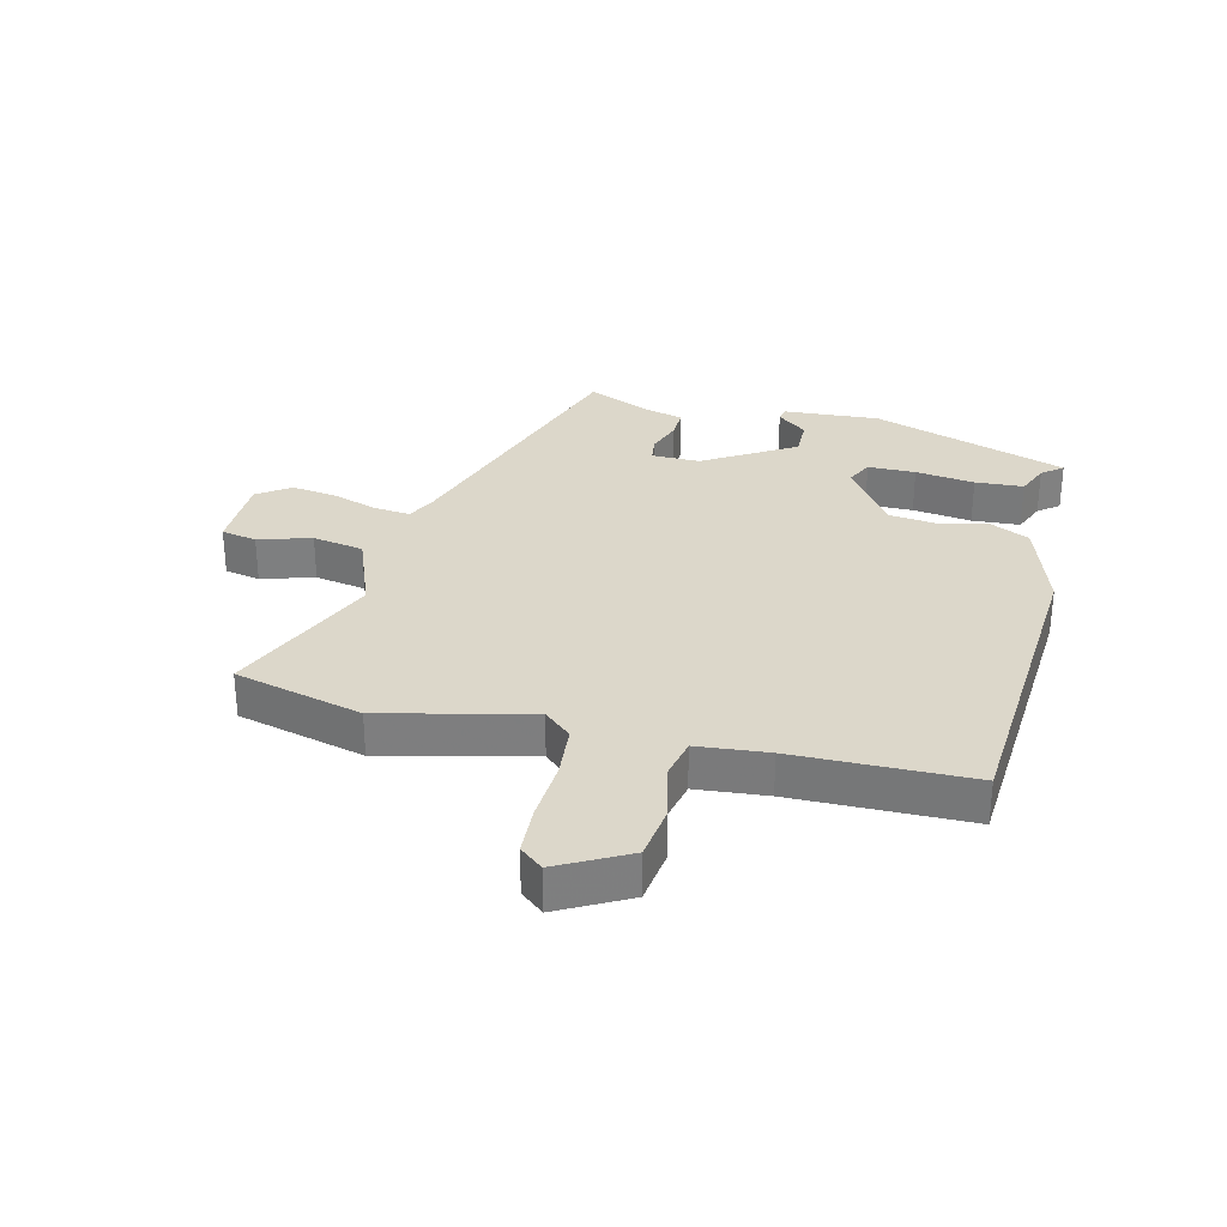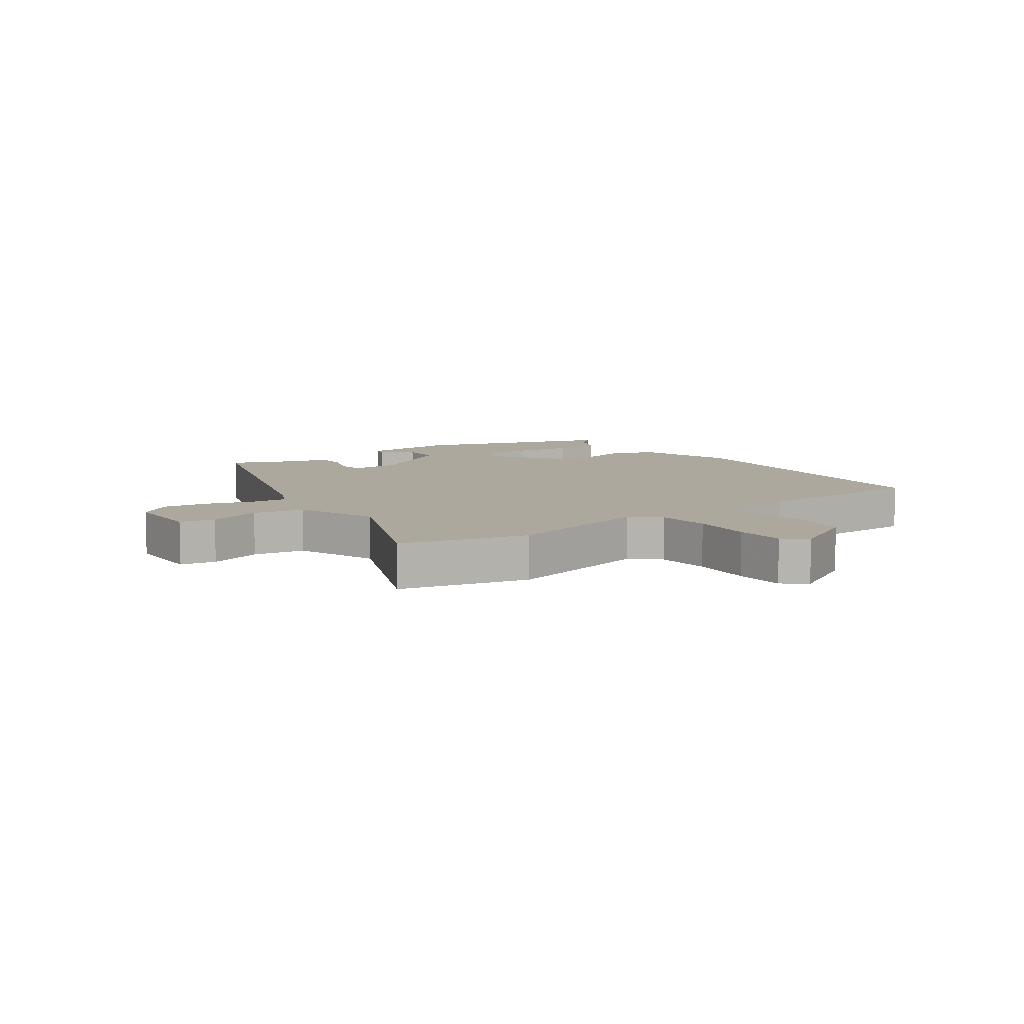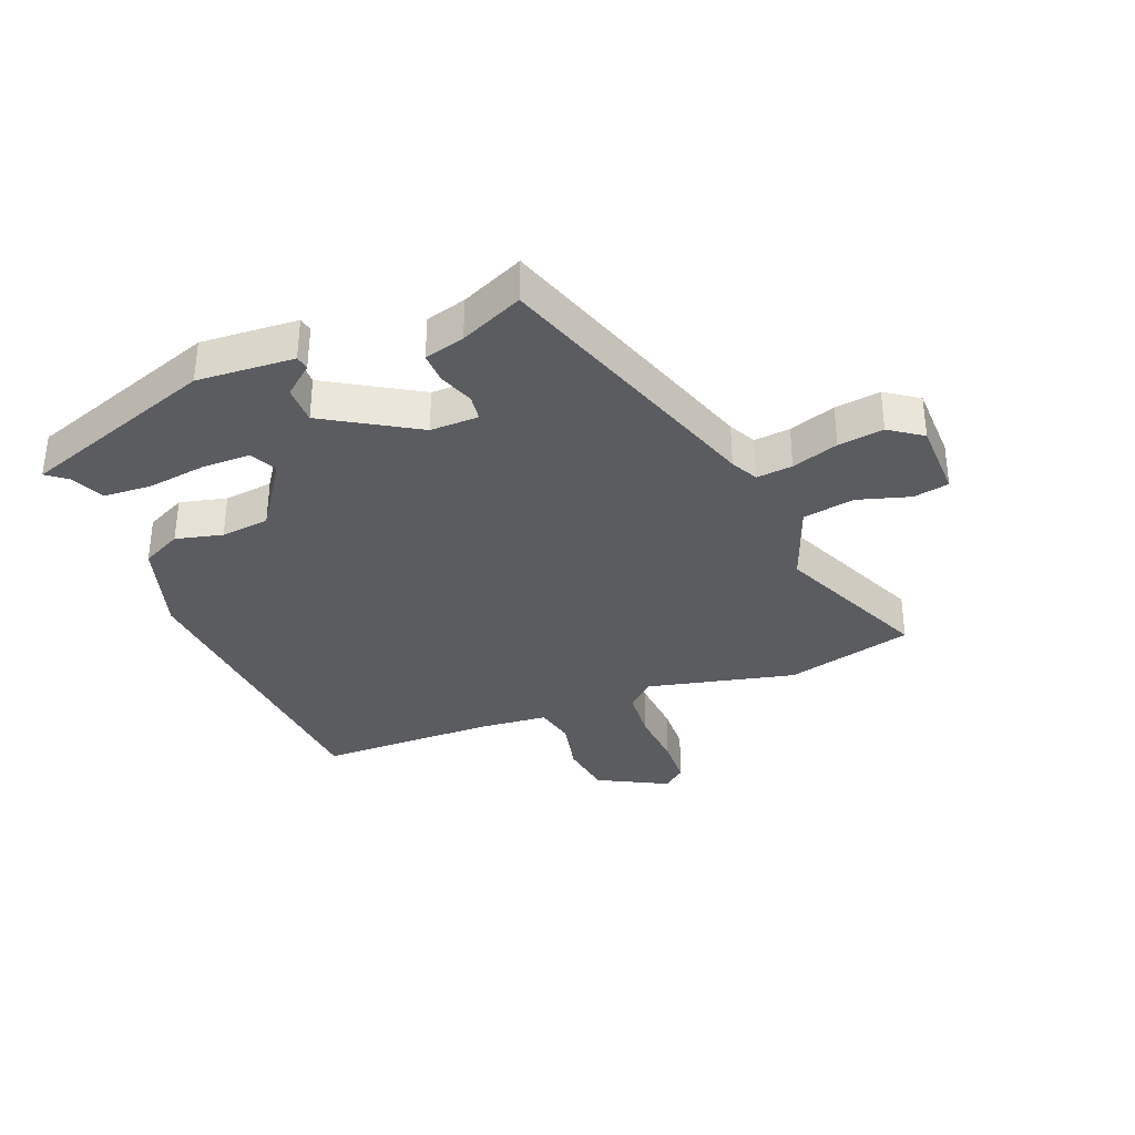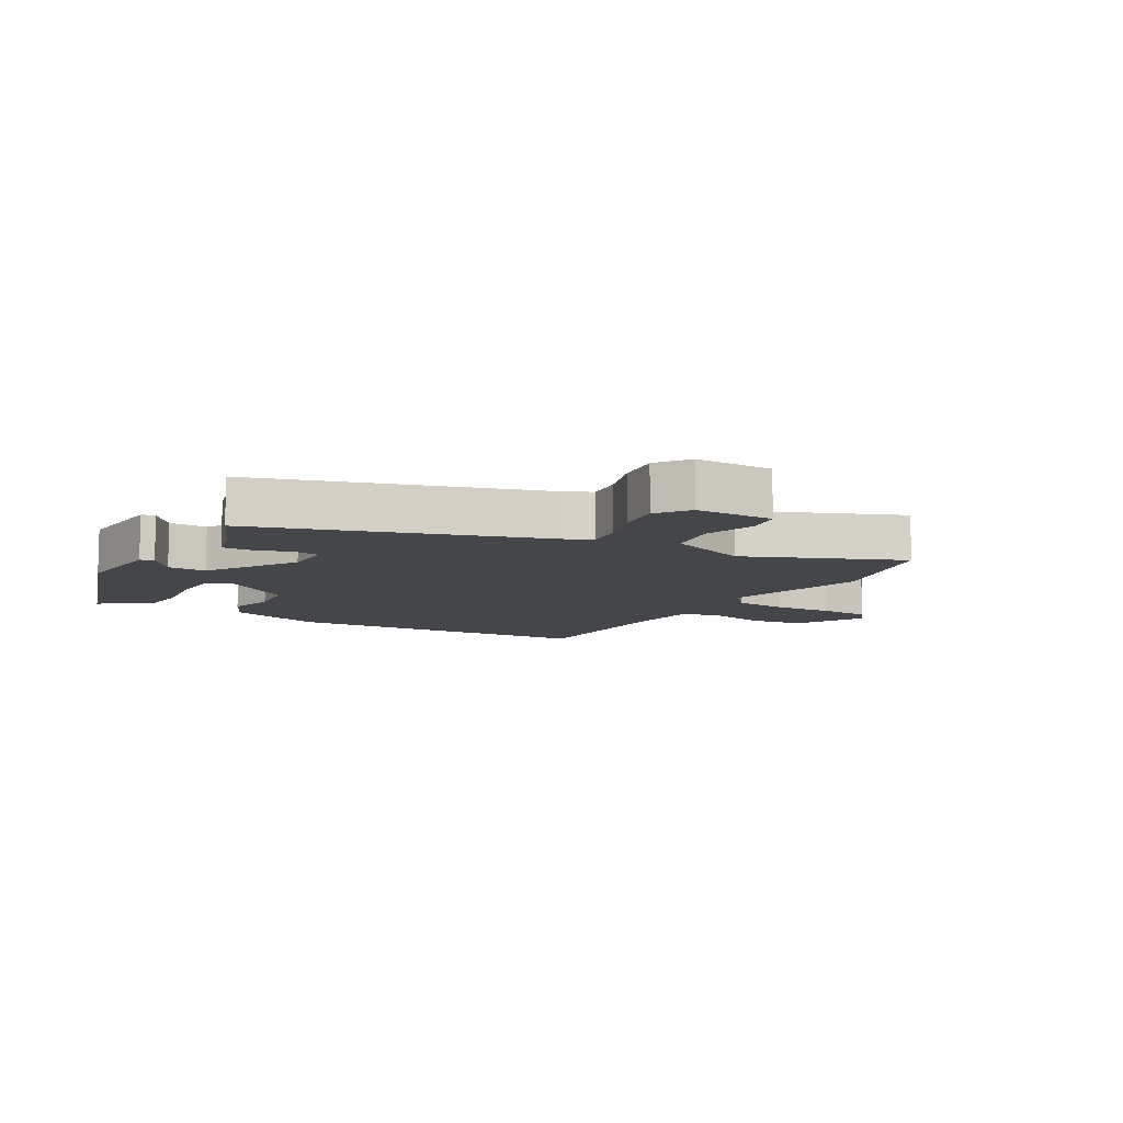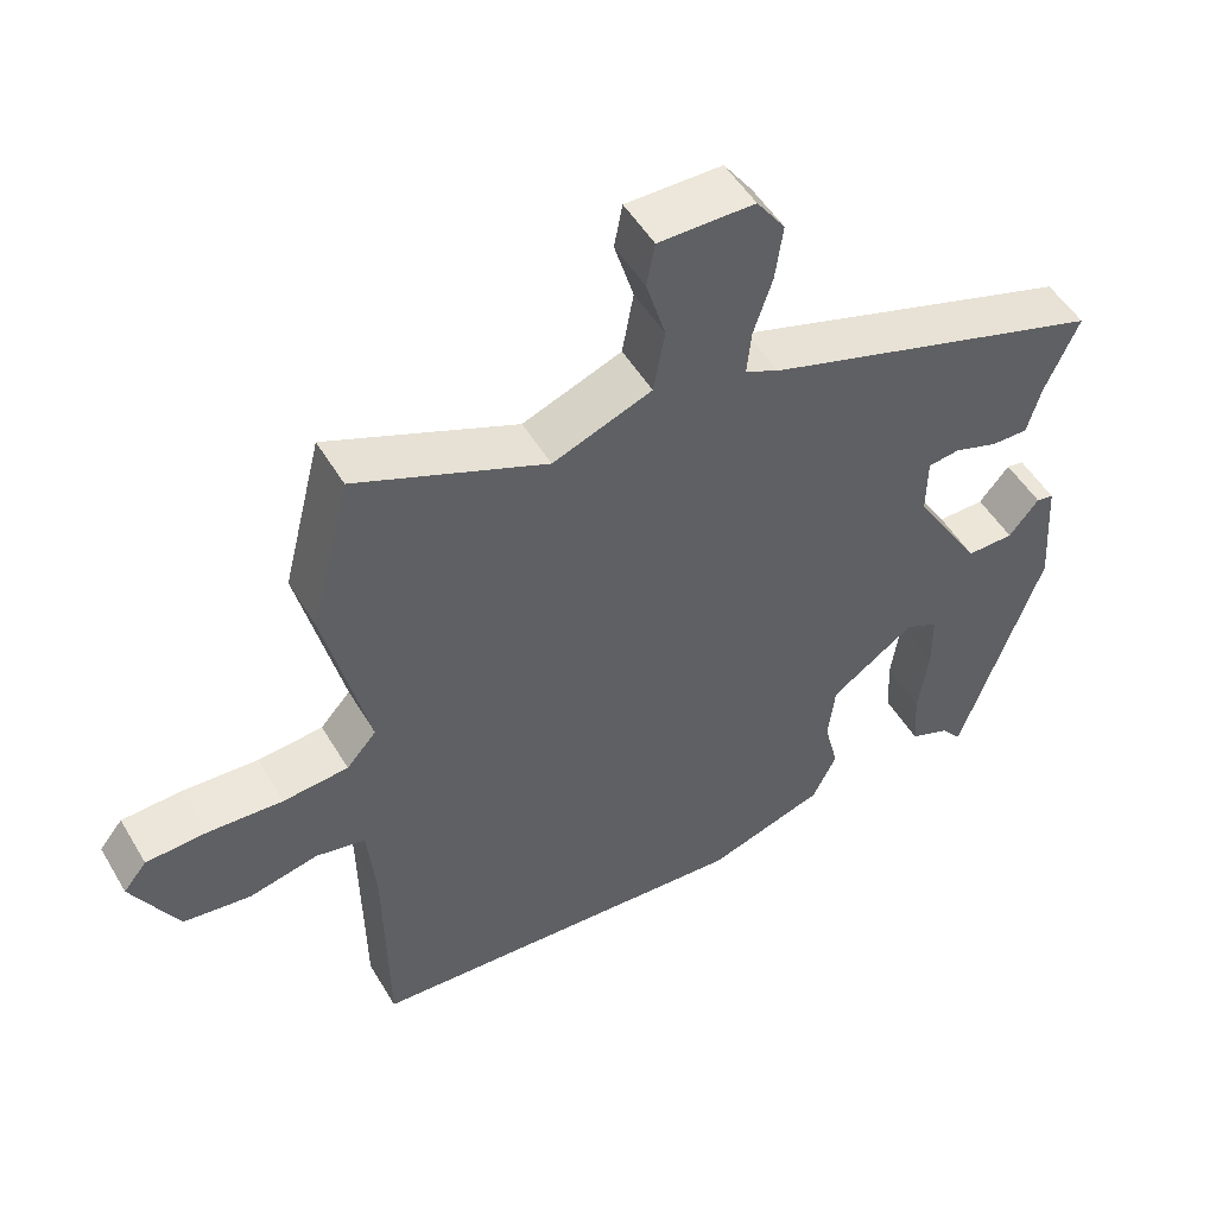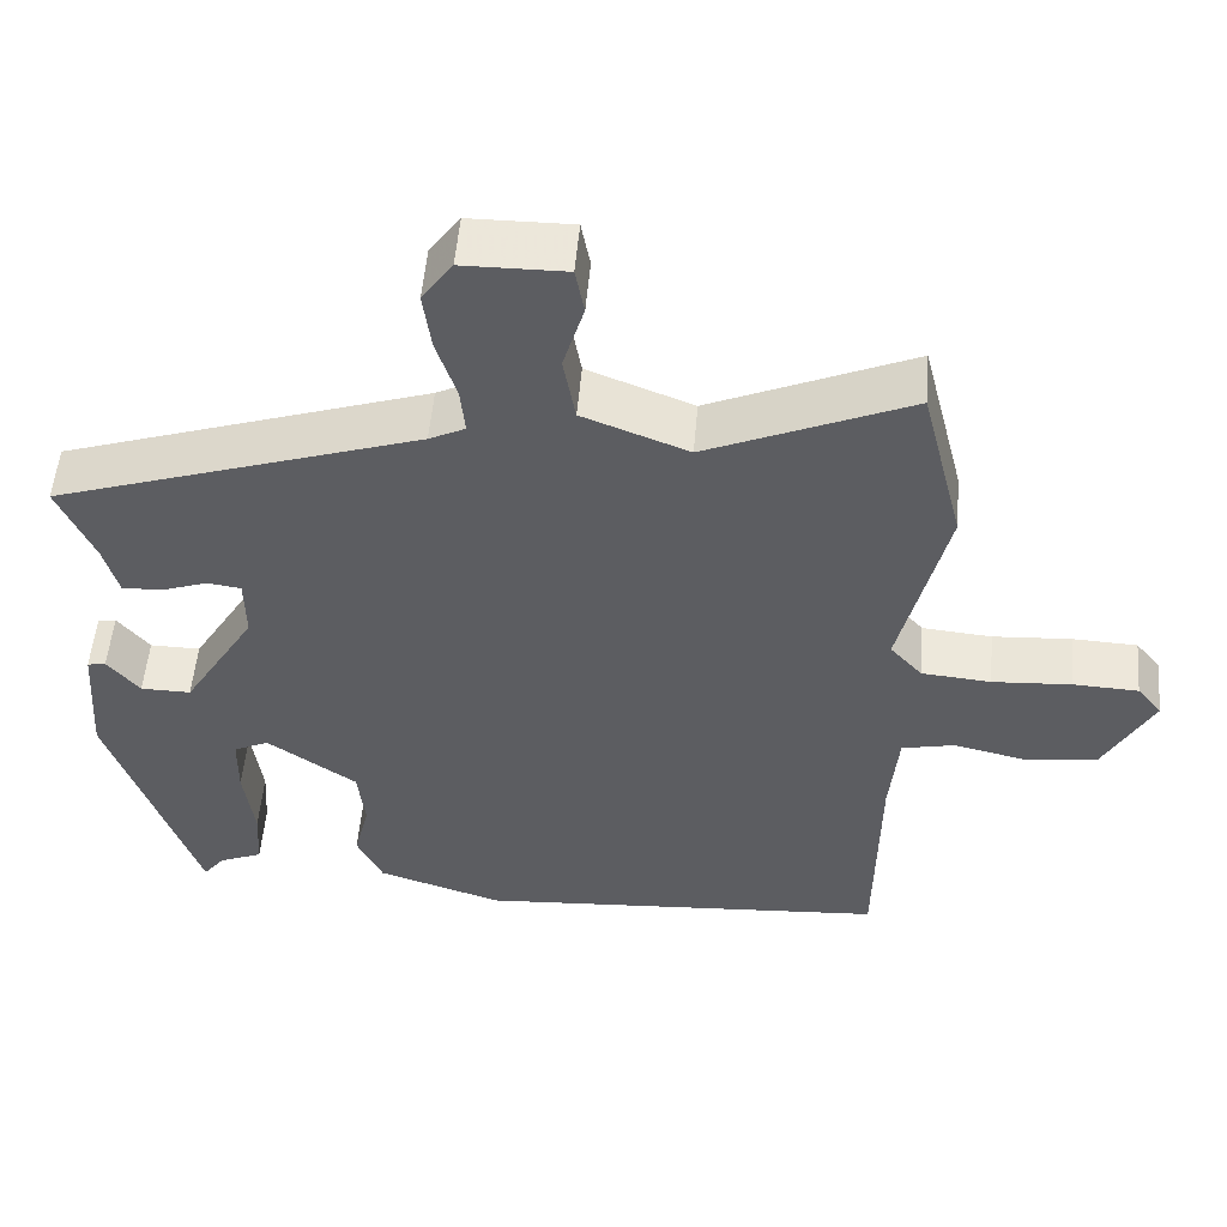
<metadata>
{"format":"obj","ext":"obj","renderer":"f3d","projection":"perspective","resolution":1024,"background":"white","views":[{"elev":30.6,"azim":103.9,"up":"+Y"},{"elev":8.6,"azim":54.4,"up":"+Y"},{"elev":-34.2,"azim":-67.9,"up":"+Y"},{"elev":-9.5,"azim":-30.7,"up":"+Y"},{"elev":51.0,"azim":150.1,"up":"+Z"},{"elev":52.6,"azim":4.8,"up":"+Z"}]}
</metadata>
<code>
v -0.433 0.07 -0.512
v -0.542 0.07 -0.191
v -0.531 0.07 -0.033
v -0.508 0.07 -0.029
v -0.468 0.07 -0.078
v -0.405 0.07 -0.079
v -0.314 0.07 0.069
v -0.315 0.07 0.148
v -0.357 0.07 0.154
v -0.415 0.07 0.134
v -0.465 0.07 0.133
v -0.483 0.07 0.199
v -0.528 0.07 0.302
v -0.071 0.07 0.45
v -0.026 0.07 0.472
v -0.032 0.07 0.531
v -0.057 0.07 0.607
v -0.067 0.07 0.681
v -0.029 0.07 0.734
v 0.099 0.07 0.735
v 0.11 0.07 0.677
v 0.084 0.07 0.591
v 0.099 0.07 0.507
v 0.231 0.07 0.456
v 0.484 0.07 0.564
v 0.537 0.07 0.355
v 0.479 0.07 0.113
v 0.519 0.07 0.068
v 0.606 0.07 0.06
v 0.705 0.07 0.066
v 0.786 0.07 0.062
v 0.817 0.07 0.024
v 0.756 0.07 -0.089
v 0.666 0.07 -0.101
v 0.574 0.07 -0.08
v 0.508 0.07 -0.094
v 0.497 0.07 -0.21
v 0.493 0.07 -0.498
v -0.024 0.07 -0.532
v -0.181 0.07 -0.481
v -0.213 0.07 -0.415
v -0.194 0.07 -0.339
v -0.203 0.07 -0.259
v -0.315 0.07 -0.181
v -0.359 0.07 -0.202
v -0.36 0.07 -0.28
v -0.347 0.07 -0.377
v -0.352 0.07 -0.456
v -0.406 0.07 -0.478
v -0.433 0 -0.512
v -0.542 0 -0.191
v -0.531 0 -0.033
v -0.508 0 -0.029
v -0.468 0 -0.078
v -0.405 0 -0.079
v -0.314 0 0.069
v -0.315 0 0.148
v -0.357 0 0.154
v -0.415 0 0.134
v -0.465 0 0.133
v -0.483 0 0.199
v -0.528 0 0.302
v -0.071 0 0.45
v -0.026 0 0.472
v -0.032 0 0.531
v -0.057 0 0.607
v -0.067 0 0.681
v -0.029 0 0.734
v 0.099 0 0.735
v 0.11 0 0.677
v 0.084 0 0.591
v 0.099 0 0.507
v 0.231 0 0.456
v 0.484 0 0.564
v 0.537 0 0.355
v 0.479 0 0.113
v 0.519 0 0.068
v 0.606 0 0.06
v 0.705 0 0.066
v 0.786 0 0.062
v 0.817 0 0.024
v 0.756 0 -0.089
v 0.666 0 -0.101
v 0.574 0 -0.08
v 0.508 0 -0.094
v 0.497 0 -0.21
v 0.493 0 -0.498
v -0.024 0 -0.532
v -0.181 0 -0.481
v -0.213 0 -0.415
v -0.194 0 -0.339
v -0.203 0 -0.259
v -0.315 0 -0.181
v -0.359 0 -0.202
v -0.36 0 -0.28
v -0.347 0 -0.377
v -0.352 0 -0.456
v -0.406 0 -0.478
f 46 47 48 49
f 1 2 3
f 49 1 3
f 46 49 3
f 45 46 3
f 40 41 42
f 39 40 42
f 38 39 42
f 37 38 42
f 36 37 42 43
f 33 34 35
f 32 33 35
f 31 32 35
f 30 31 35
f 29 30 35
f 28 29 35 36
f 36 43 44
f 28 36 44
f 27 28 44
f 26 27 44
f 25 26 44
f 24 25 44
f 20 21 22
f 19 20 22
f 18 19 22
f 17 18 22
f 16 17 22
f 15 16 22 23
f 24 44 45
f 23 24 45
f 15 23 45
f 14 15 45
f 9 10 11 12
f 12 13 14
f 9 12 14
f 8 9 14
f 3 4 5
f 45 3 5
f 45 5 6
f 14 45 6 7
f 7 8 14
f 98 97 96 95
f 52 51 50
f 52 50 98
f 52 98 95
f 52 95 94
f 91 90 89
f 91 89 88
f 91 88 87
f 91 87 86
f 92 91 86 85
f 84 83 82
f 84 82 81
f 84 81 80
f 84 80 79
f 84 79 78
f 85 84 78 77
f 93 92 85
f 93 85 77
f 93 77 76
f 93 76 75
f 93 75 74
f 93 74 73
f 71 70 69
f 71 69 68
f 71 68 67
f 71 67 66
f 71 66 65
f 72 71 65 64
f 94 93 73
f 94 73 72
f 94 72 64
f 94 64 63
f 61 60 59 58
f 63 62 61
f 63 61 58
f 63 58 57
f 54 53 52
f 54 52 94
f 55 54 94
f 56 55 94 63
f 63 57 56
f 1 50 51 2
f 2 51 52 3
f 3 52 53 4
f 4 53 54 5
f 5 54 55 6
f 6 55 56 7
f 7 56 57 8
f 8 57 58 9
f 9 58 59 10
f 10 59 60 11
f 11 60 61 12
f 12 61 62 13
f 13 62 63 14
f 14 63 64 15
f 15 64 65 16
f 16 65 66 17
f 17 66 67 18
f 18 67 68 19
f 19 68 69 20
f 20 69 70 21
f 21 70 71 22
f 22 71 72 23
f 23 72 73 24
f 24 73 74 25
f 25 74 75 26
f 26 75 76 27
f 27 76 77 28
f 28 77 78 29
f 29 78 79 30
f 30 79 80 31
f 31 80 81 32
f 32 81 82 33
f 33 82 83 34
f 34 83 84 35
f 35 84 85 36
f 36 85 86 37
f 37 86 87 38
f 38 87 88 39
f 39 88 89 40
f 40 89 90 41
f 41 90 91 42
f 42 91 92 43
f 43 92 93 44
f 44 93 94 45
f 45 94 95 46
f 46 95 96 47
f 47 96 97 48
f 48 97 98 49
f 49 98 50 1

</code>
